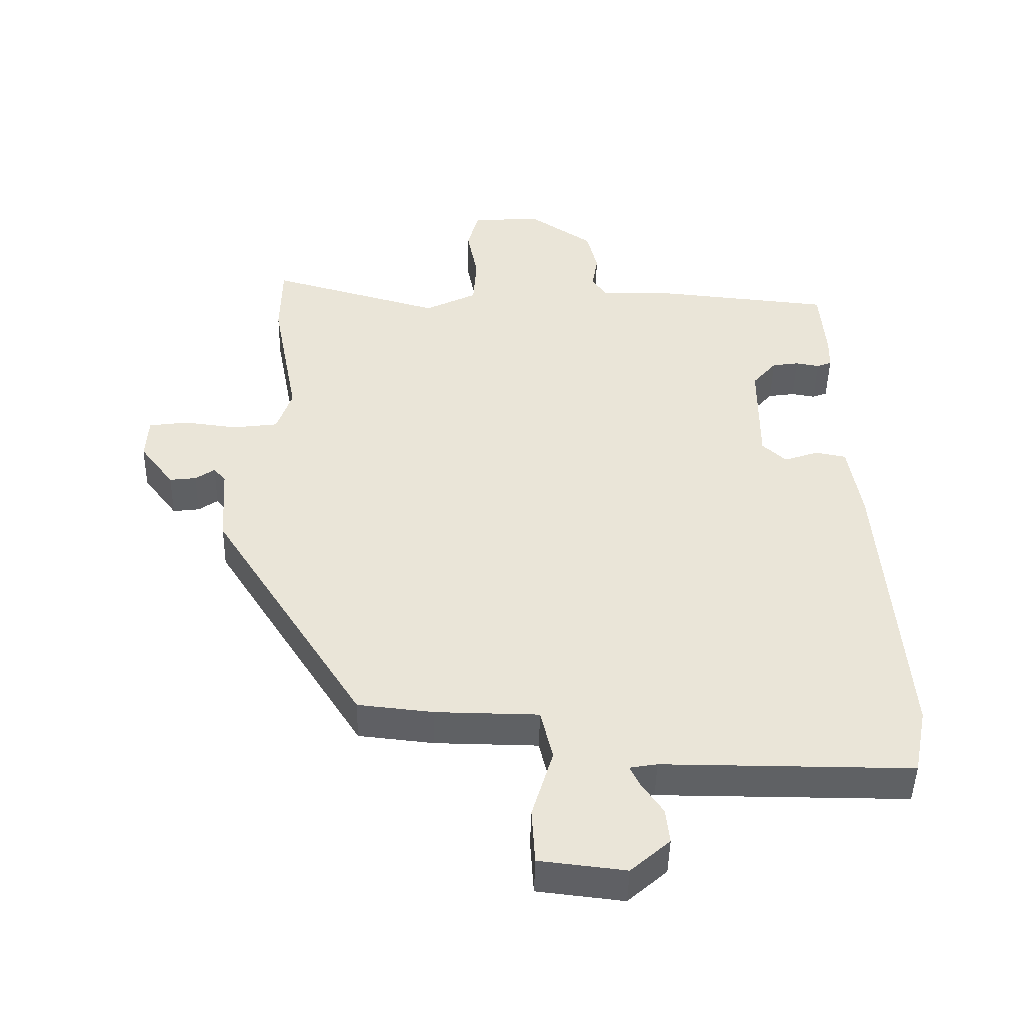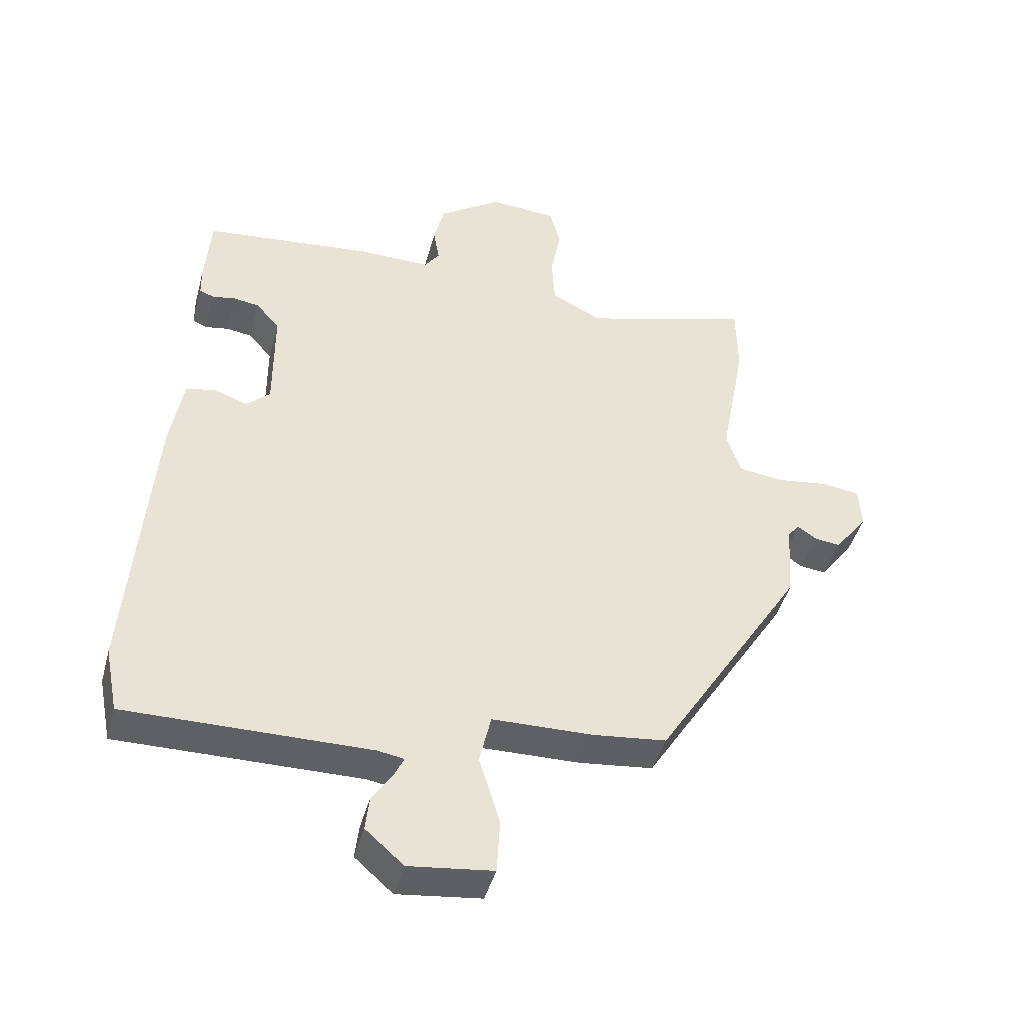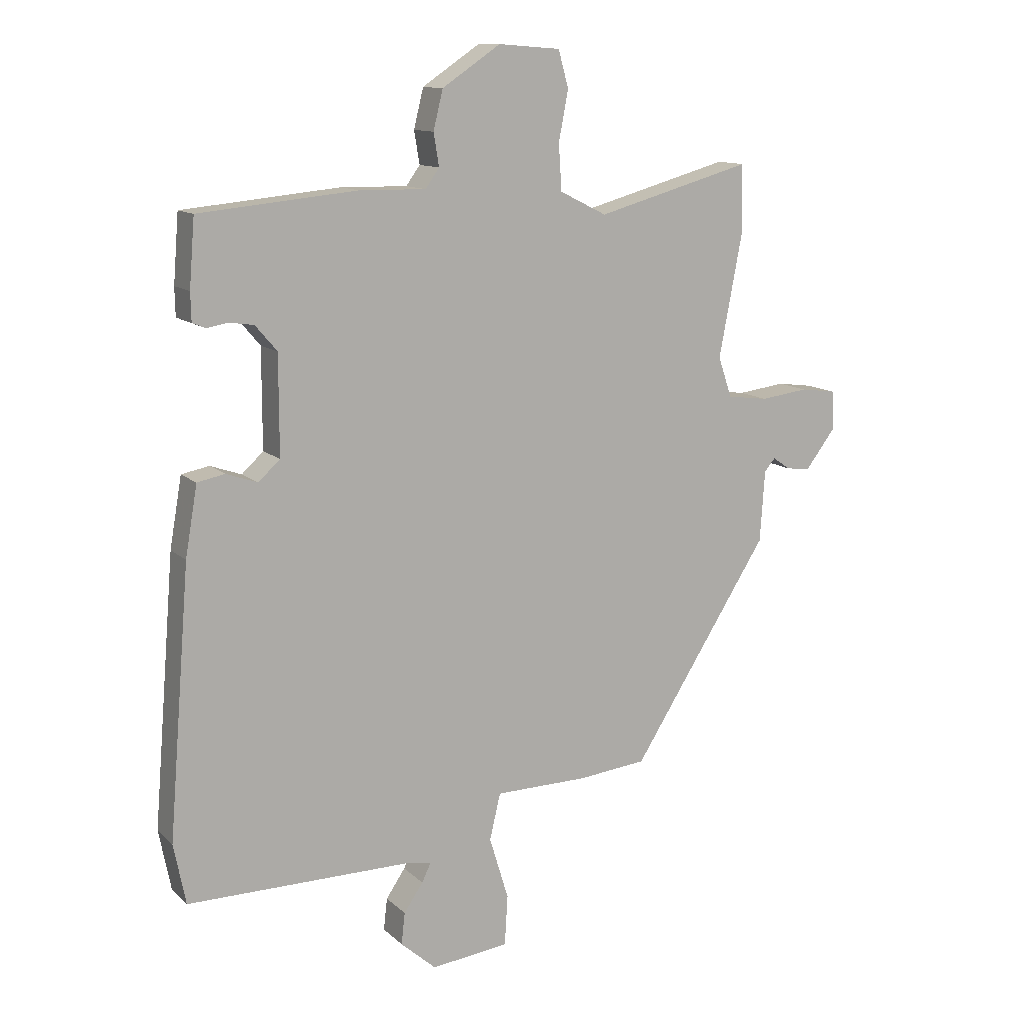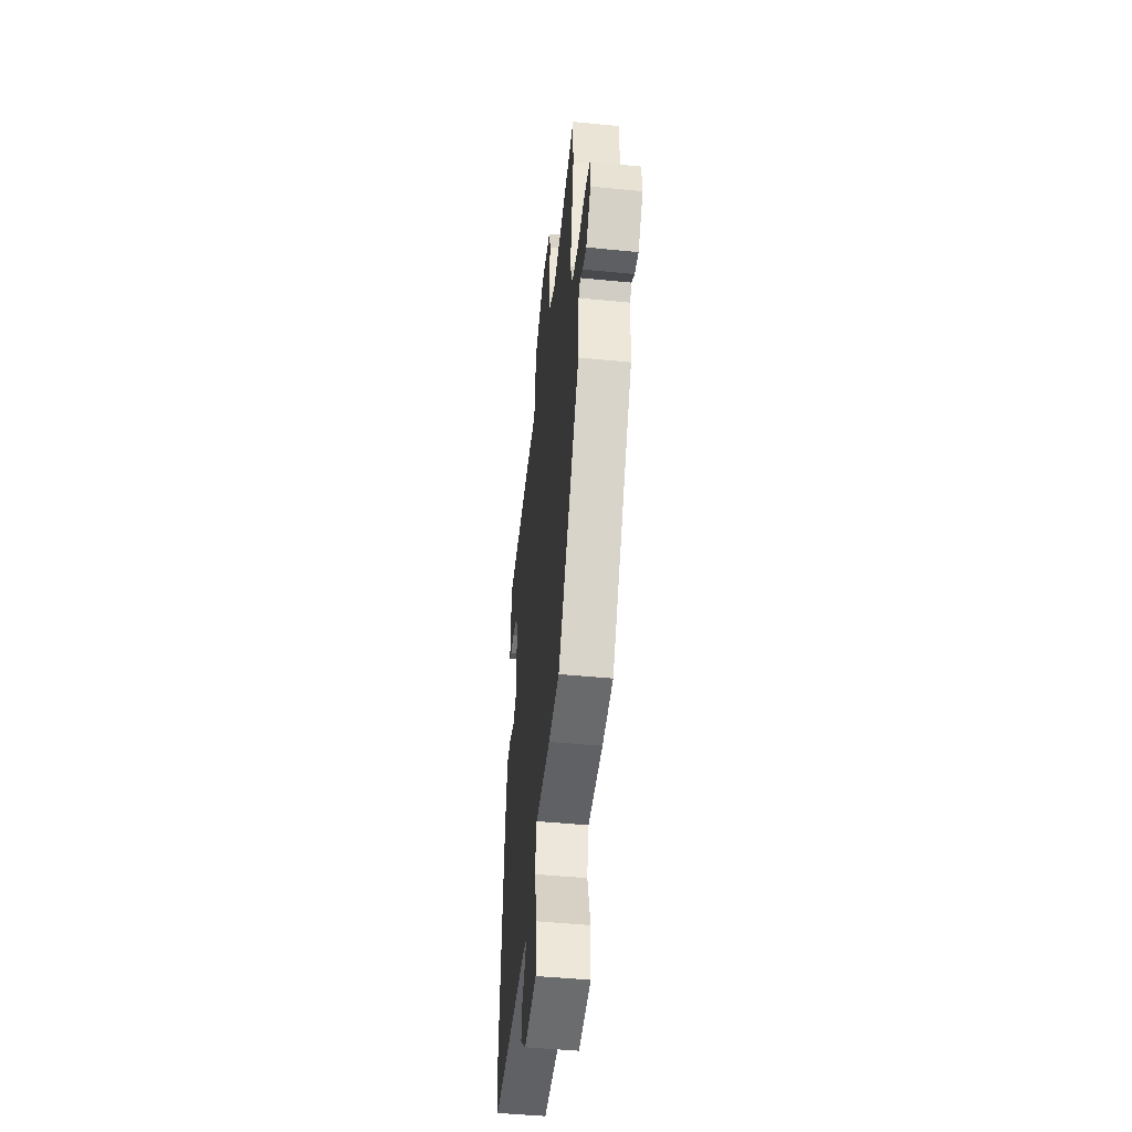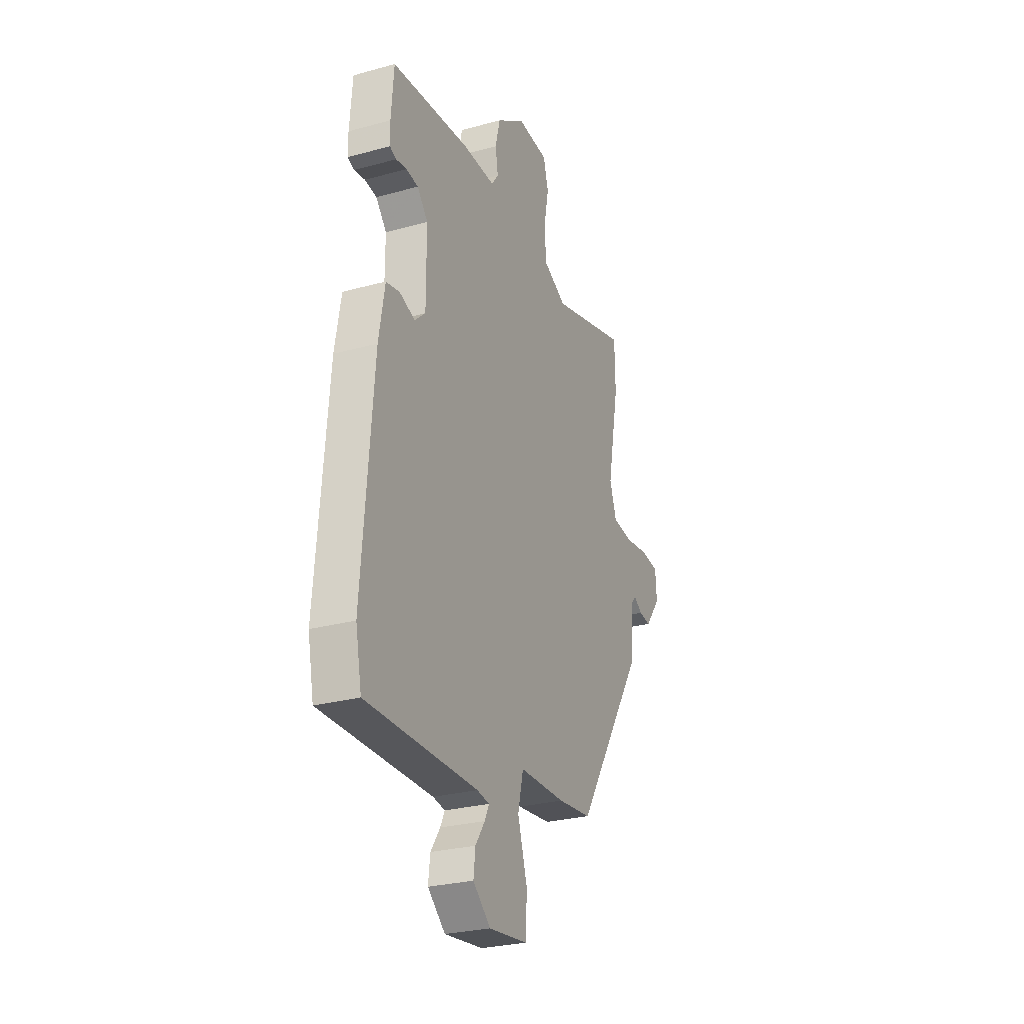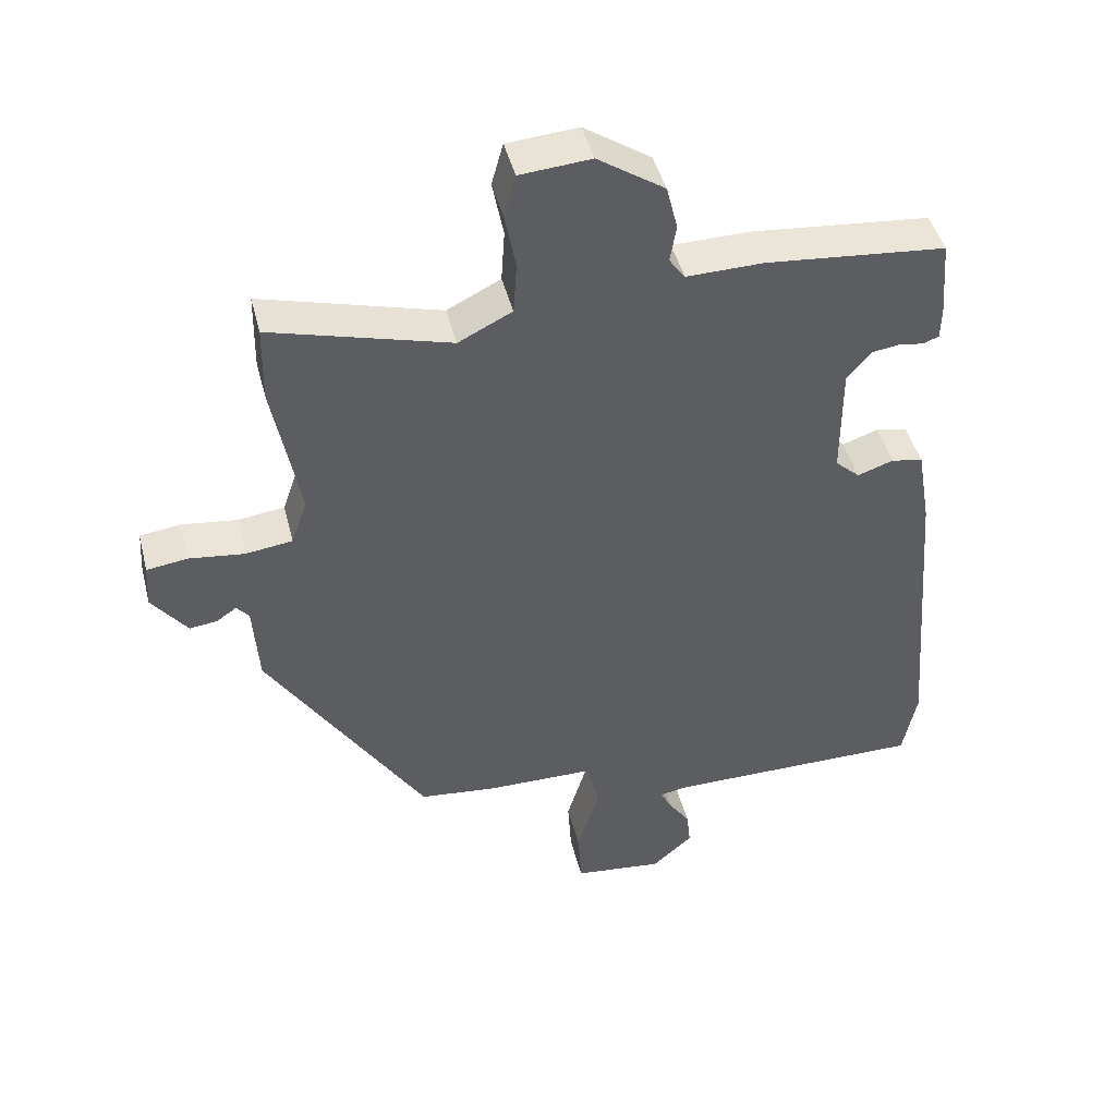
<metadata>
{"format":"obj","ext":"obj","renderer":"f3d","projection":"perspective","resolution":1024,"background":"white","views":[{"elev":-46.0,"azim":178.8,"up":"+Z"},{"elev":-43.7,"azim":-14.8,"up":"+Z"},{"elev":12.3,"azim":-27.4,"up":"+Z"},{"elev":-46.9,"azim":83.6,"up":"+Z"},{"elev":-27.3,"azim":-67.0,"up":"+Z"},{"elev":45.2,"azim":165.9,"up":"+Z"}]}
</metadata>
<code>
v 0.499 0.07 0.557
v 0.501 0.07 0.446
v 0.462 0.07 0.24
v 0.485 0.07 0.173
v 0.553 0.07 0.164
v 0.633 0.07 0.174
v 0.692 0.07 0.166
v 0.696 0.07 0.102
v 0.645 0.07 0.035
v 0.605 0.07 0.04
v 0.576 0.07 0.06
v 0.558 0.07 0.039
v 0.55 0.07 -0.08
v 0.321 0.07 -0.44
v 0.207 0.07 -0.452
v 0.052 0.07 -0.454
v 0.034 0.07 -0.531
v 0.066 0.07 -0.636
v 0.061 0.07 -0.72
v -0.069 0.07 -0.735
v -0.128 0.07 -0.683
v -0.122 0.07 -0.63
v -0.09 0.07 -0.583
v -0.075 0.07 -0.552
v -0.116 0.07 -0.545
v -0.491 0.07 -0.546
v -0.511 0.07 -0.445
v -0.475 0.07 -0.001
v -0.455 0.07 0.115
v -0.409 0.07 0.124
v -0.357 0.07 0.106
v -0.321 0.07 0.139
v -0.321 0.07 0.303
v -0.357 0.07 0.345
v -0.397 0.07 0.351
v -0.433 0.07 0.345
v -0.455 0.07 0.354
v -0.456 0.07 0.401
v -0.447 0.07 0.513
v -0.185 0.07 0.538
v -0.074 0.07 0.536
v -0.051 0.07 0.568
v -0.06 0.07 0.622
v -0.044 0.07 0.687
v 0.053 0.07 0.752
v 0.156 0.07 0.744
v 0.173 0.07 0.683
v 0.157 0.07 0.6
v 0.162 0.07 0.524
v 0.24 0.07 0.485
v 0.499 0 0.557
v 0.501 0 0.446
v 0.462 0 0.24
v 0.485 0 0.173
v 0.553 0 0.164
v 0.633 0 0.174
v 0.692 0 0.166
v 0.696 0 0.102
v 0.645 0 0.035
v 0.605 0 0.04
v 0.576 0 0.06
v 0.558 0 0.039
v 0.55 0 -0.08
v 0.321 0 -0.44
v 0.207 0 -0.452
v 0.052 0 -0.454
v 0.034 0 -0.531
v 0.066 0 -0.636
v 0.061 0 -0.72
v -0.069 0 -0.735
v -0.128 0 -0.683
v -0.122 0 -0.63
v -0.09 0 -0.583
v -0.075 0 -0.552
v -0.116 0 -0.545
v -0.491 0 -0.546
v -0.511 0 -0.445
v -0.475 0 -0.001
v -0.455 0 0.115
v -0.409 0 0.124
v -0.357 0 0.106
v -0.321 0 0.139
v -0.321 0 0.303
v -0.357 0 0.345
v -0.397 0 0.351
v -0.433 0 0.345
v -0.455 0 0.354
v -0.456 0 0.401
v -0.447 0 0.513
v -0.185 0 0.538
v -0.074 0 0.536
v -0.051 0 0.568
v -0.06 0 0.622
v -0.044 0 0.687
v 0.053 0 0.752
v 0.156 0 0.744
v 0.173 0 0.683
v 0.157 0 0.6
v 0.162 0 0.524
v 0.24 0 0.485
f 45 46 47 48
f 45 48 49
f 42 43 44 45
f 42 45 49
f 41 42 49 50
f 39 40 41 50
f 35 36 37 38
f 34 35 38 39
f 33 34 39 50
f 28 29 30 31
f 26 27 28 31
f 25 26 31 32
f 24 25 32 33
f 20 21 22 23
f 20 23 24
f 17 18 19 20
f 16 17 20 24
f 13 14 15 16
f 12 13 16
f 11 12 16 24
f 8 9 10 11
f 6 7 8 11
f 5 6 11 24
f 4 5 24
f 3 4 24 33
f 3 33 50
f 1 2 3 50
f 98 97 96 95
f 99 98 95
f 95 94 93 92
f 99 95 92
f 100 99 92 91
f 100 91 90 89
f 88 87 86 85
f 89 88 85 84
f 100 89 84 83
f 81 80 79 78
f 81 78 77 76
f 82 81 76 75
f 83 82 75 74
f 73 72 71 70
f 74 73 70
f 70 69 68 67
f 74 70 67 66
f 66 65 64 63
f 66 63 62
f 74 66 62 61
f 61 60 59 58
f 61 58 57 56
f 74 61 56 55
f 74 55 54
f 83 74 54 53
f 100 83 53
f 100 53 52 51
f 1 51 52 2
f 2 52 53 3
f 3 53 54 4
f 4 54 55 5
f 5 55 56 6
f 6 56 57 7
f 7 57 58 8
f 8 58 59 9
f 9 59 60 10
f 10 60 61 11
f 11 61 62 12
f 12 62 63 13
f 13 63 64 14
f 14 64 65 15
f 15 65 66 16
f 16 66 67 17
f 17 67 68 18
f 18 68 69 19
f 19 69 70 20
f 20 70 71 21
f 21 71 72 22
f 22 72 73 23
f 23 73 74 24
f 24 74 75 25
f 25 75 76 26
f 26 76 77 27
f 27 77 78 28
f 28 78 79 29
f 29 79 80 30
f 30 80 81 31
f 31 81 82 32
f 32 82 83 33
f 33 83 84 34
f 34 84 85 35
f 35 85 86 36
f 36 86 87 37
f 37 87 88 38
f 38 88 89 39
f 39 89 90 40
f 40 90 91 41
f 41 91 92 42
f 42 92 93 43
f 43 93 94 44
f 44 94 95 45
f 45 95 96 46
f 46 96 97 47
f 47 97 98 48
f 48 98 99 49
f 49 99 100 50
f 50 100 51 1

</code>
